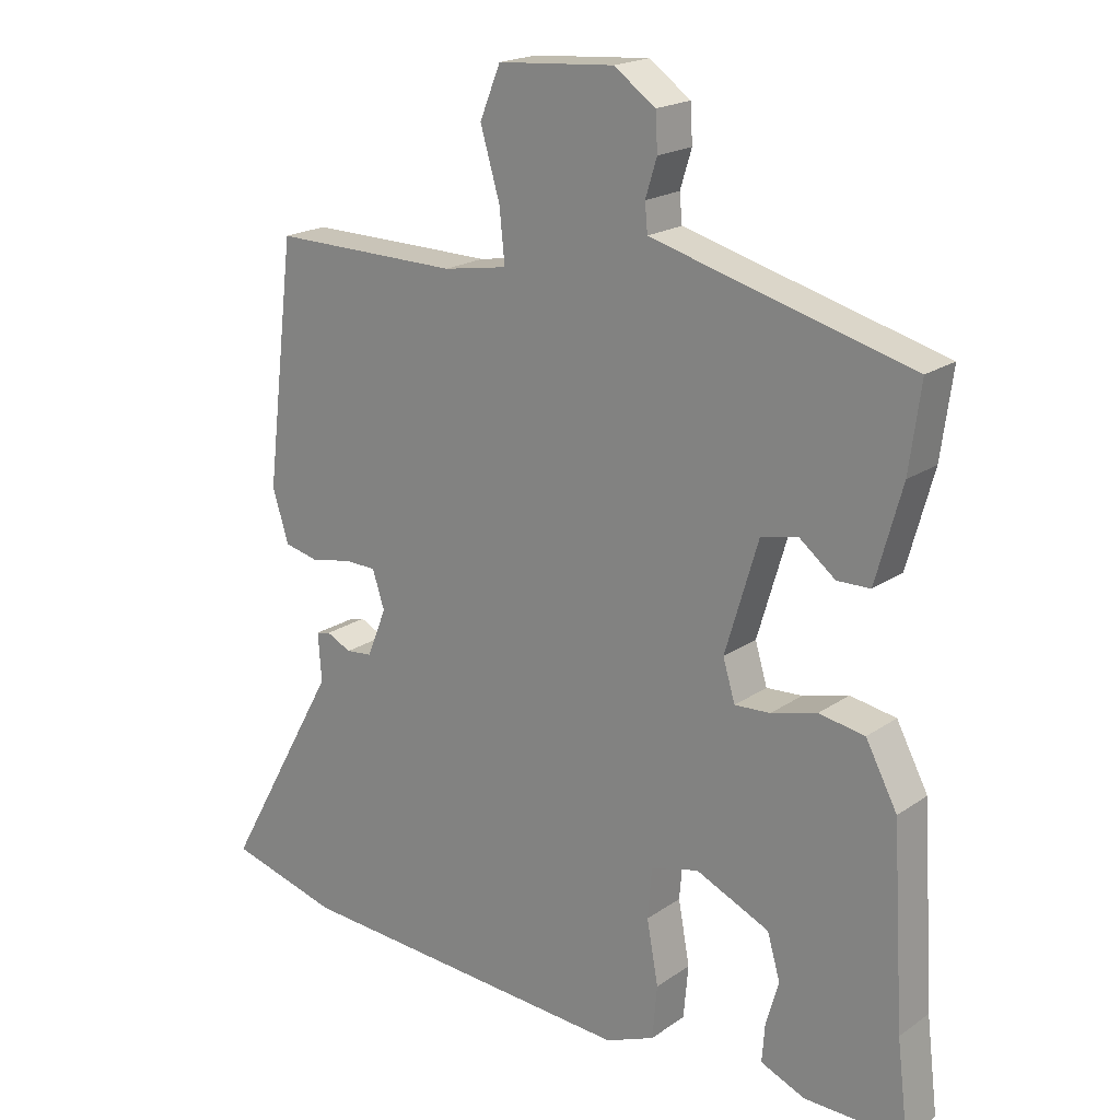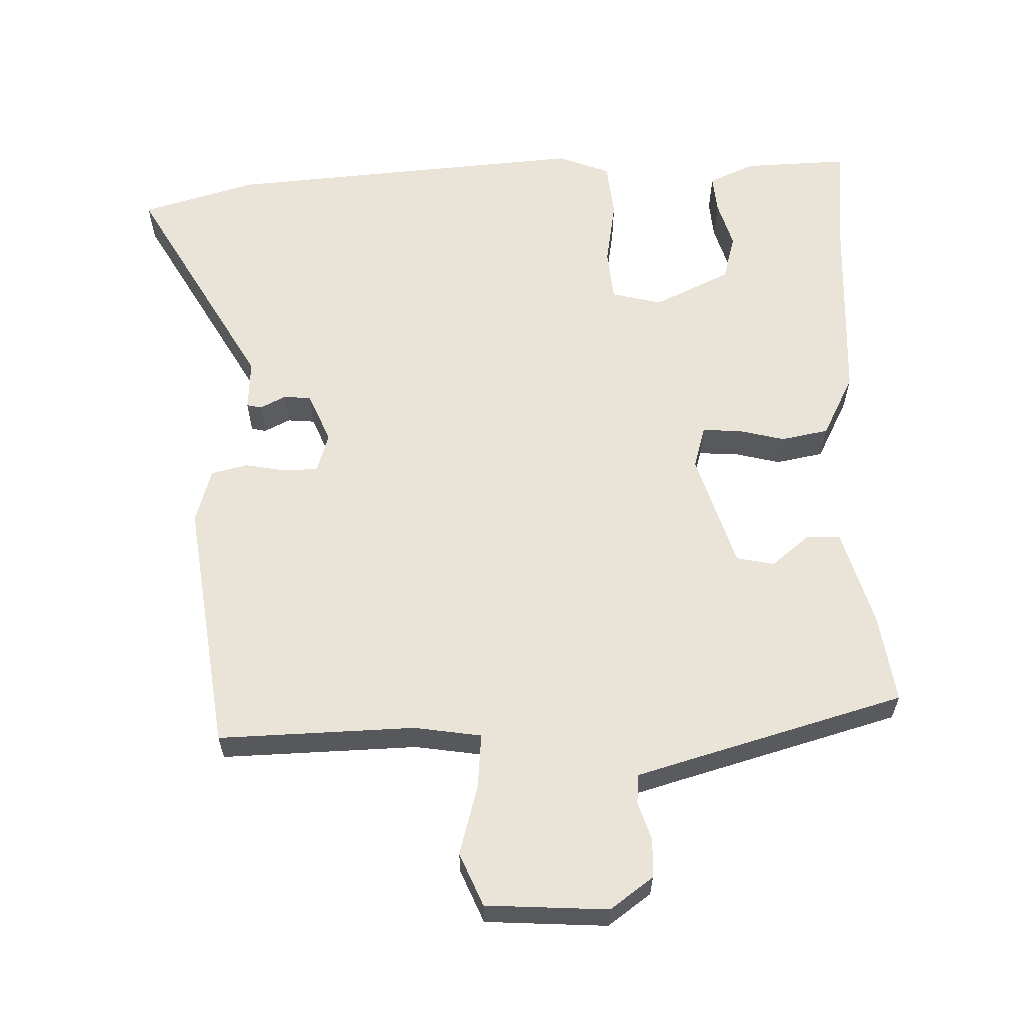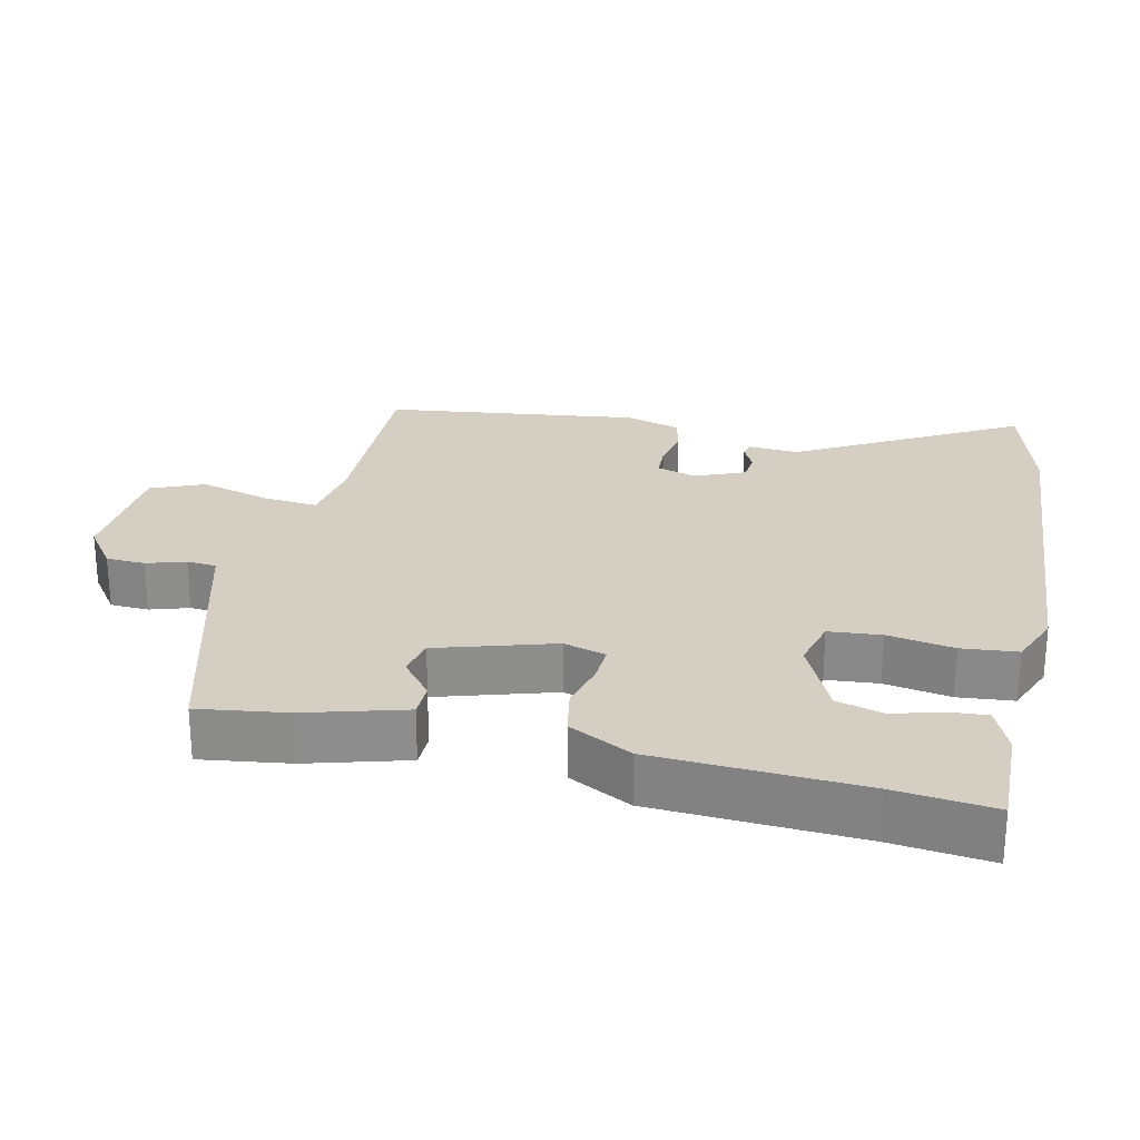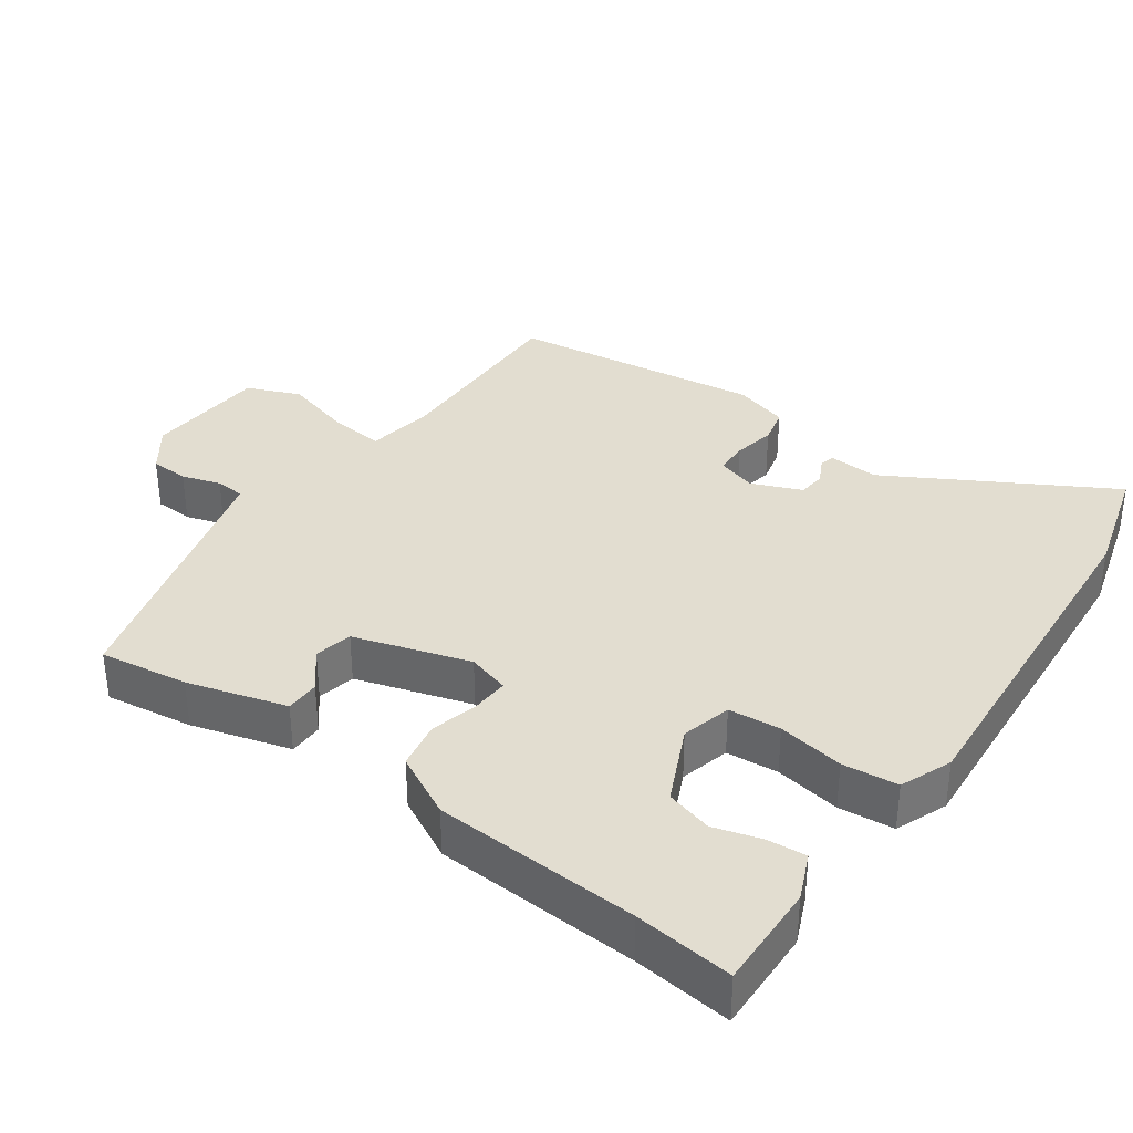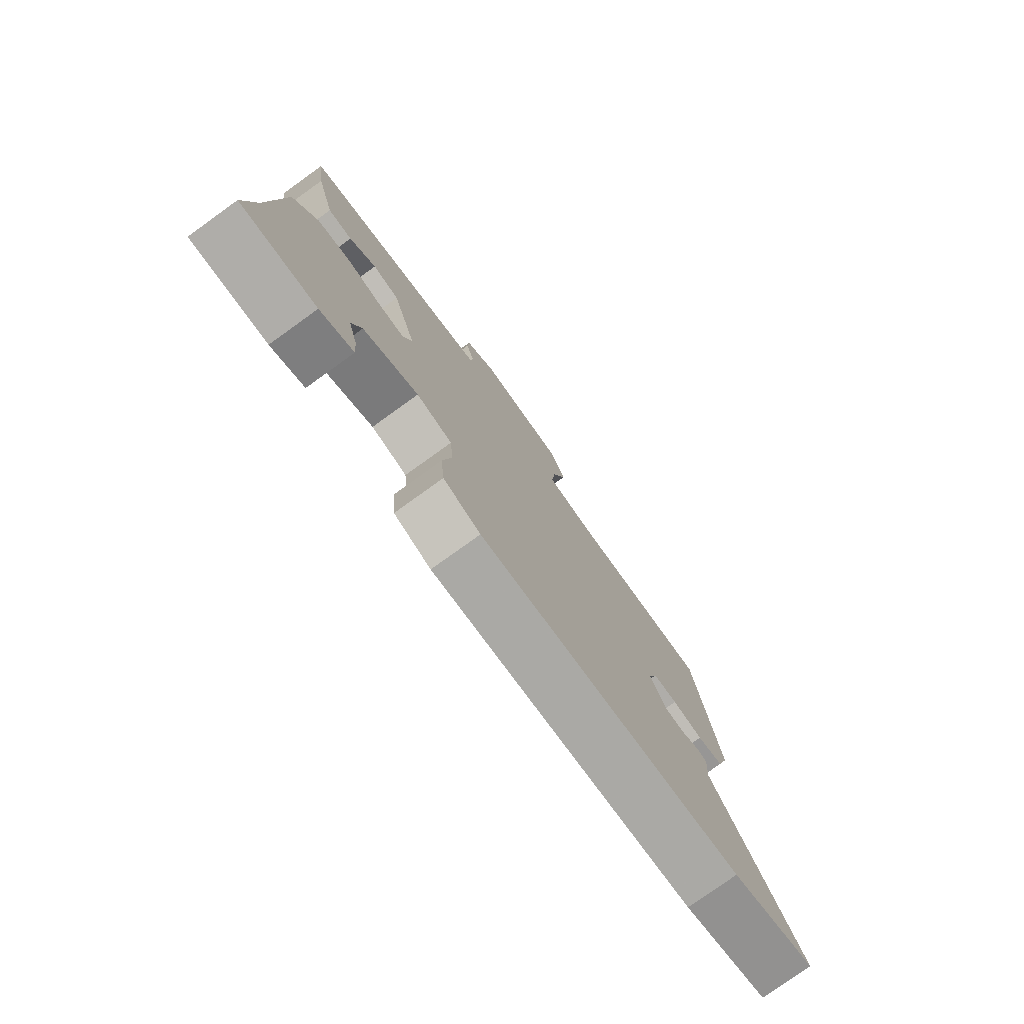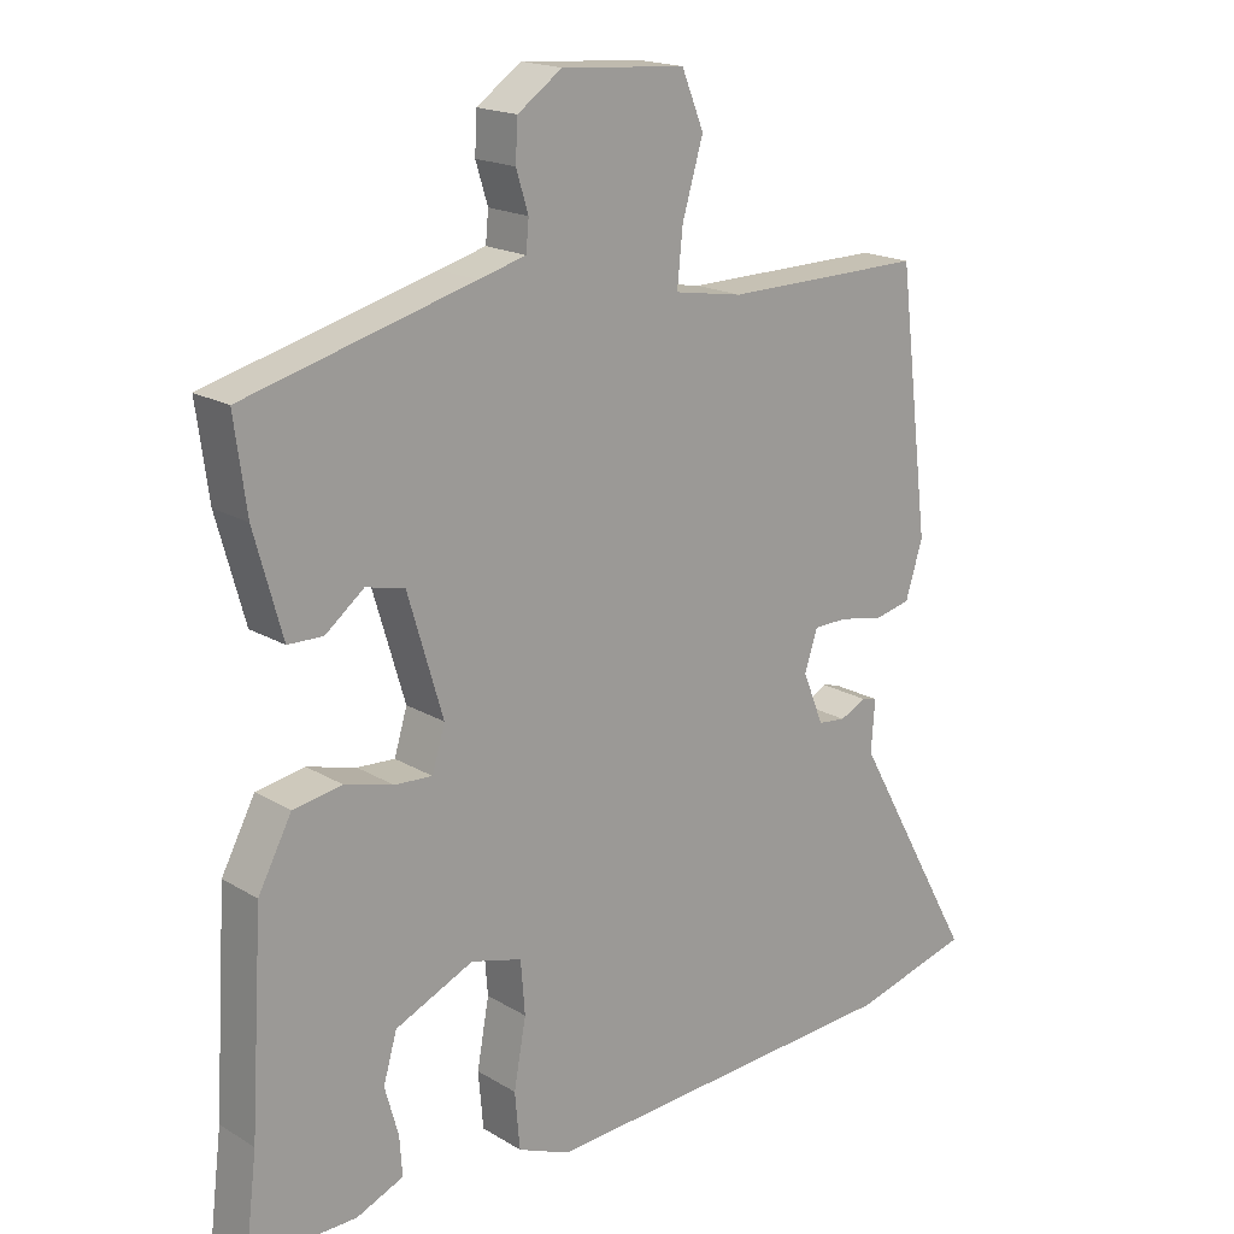
<metadata>
{"format":"obj","ext":"obj","renderer":"f3d","projection":"perspective","resolution":1024,"background":"white","views":[{"elev":19.6,"azim":38.4,"up":"+Z"},{"elev":60.9,"azim":-2.4,"up":"+Y"},{"elev":25.6,"azim":102.3,"up":"+Y"},{"elev":35.3,"azim":125.0,"up":"+Y"},{"elev":-78.2,"azim":125.7,"up":"+Z"},{"elev":18.1,"azim":139.1,"up":"+Z"}]}
</metadata>
<code>
v 0.485 0.07 -0.373
v 0.502 0.07 -0.513
v 0.352 0.07 -0.51
v 0.286 0.07 -0.482
v 0.29 0.07 -0.427
v 0.309 0.07 -0.359
v 0.29 0.07 -0.293
v 0.18 0.07 -0.243
v 0.109 0.07 -0.262
v 0.103 0.07 -0.336
v 0.12 0.07 -0.43
v 0.113 0.07 -0.509
v 0.04 0.07 -0.539
v -0.477 0.07 -0.506
v -0.642 0.07 -0.461
v -0.469 0.07 -0.149
v -0.474 0.07 -0.077
v -0.453 0.07 -0.072
v -0.416 0.07 -0.09
v -0.377 0.07 -0.086
v -0.348 0.07 -0.014
v -0.366 0.07 0.042
v -0.414 0.07 0.043
v -0.474 0.07 0.031
v -0.526 0.07 0.043
v -0.55 0.07 0.121
v -0.506 0.07 0.482
v -0.226 0.07 0.478
v -0.13 0.07 0.494
v -0.138 0.07 0.572
v -0.167 0.07 0.671
v -0.136 0.07 0.747
v 0.038 0.07 0.76
v 0.1 0.07 0.716
v 0.103 0.07 0.661
v 0.086 0.07 0.606
v 0.09 0.07 0.564
v 0.156 0.07 0.546
v 0.475 0.07 0.46
v 0.458 0.07 0.334
v 0.419 0.07 0.193
v 0.37 0.07 0.192
v 0.316 0.07 0.235
v 0.262 0.07 0.223
v 0.213 0.07 0.058
v 0.231 0.07 -0.002
v 0.284 0.07 0.001
v 0.352 0.07 0.019
v 0.42 0.07 0.007
v 0.467 0.07 -0.082
v 0.485 0 -0.373
v 0.502 0 -0.513
v 0.352 0 -0.51
v 0.286 0 -0.482
v 0.29 0 -0.427
v 0.309 0 -0.359
v 0.29 0 -0.293
v 0.18 0 -0.243
v 0.109 0 -0.262
v 0.103 0 -0.336
v 0.12 0 -0.43
v 0.113 0 -0.509
v 0.04 0 -0.539
v -0.477 0 -0.506
v -0.642 0 -0.461
v -0.469 0 -0.149
v -0.474 0 -0.077
v -0.453 0 -0.072
v -0.416 0 -0.09
v -0.377 0 -0.086
v -0.348 0 -0.014
v -0.366 0 0.042
v -0.414 0 0.043
v -0.474 0 0.031
v -0.526 0 0.043
v -0.55 0 0.121
v -0.506 0 0.482
v -0.226 0 0.478
v -0.13 0 0.494
v -0.138 0 0.572
v -0.167 0 0.671
v -0.136 0 0.747
v 0.038 0 0.76
v 0.1 0 0.716
v 0.103 0 0.661
v 0.086 0 0.606
v 0.09 0 0.564
v 0.156 0 0.546
v 0.475 0 0.46
v 0.458 0 0.334
v 0.419 0 0.193
v 0.37 0 0.192
v 0.316 0 0.235
v 0.262 0 0.223
v 0.213 0 0.058
v 0.231 0 -0.002
v 0.284 0 0.001
v 0.352 0 0.019
v 0.42 0 0.007
v 0.467 0 -0.082
f 49 50 1
f 48 49 1
f 47 48 1
f 1 2 3
f 47 1 3
f 46 47 3
f 45 46 3
f 41 42 43
f 40 41 43
f 39 40 43
f 38 39 43
f 37 38 43 44
f 34 35 36
f 33 34 36
f 32 33 36
f 31 32 36
f 30 31 36
f 29 30 36 37
f 26 27 28
f 25 26 28
f 24 25 28
f 23 24 28
f 22 23 28 29
f 37 44 45
f 29 37 45
f 22 29 45
f 21 22 45
f 16 17 18 19
f 16 19 20
f 15 16 20
f 14 15 20
f 13 14 20
f 12 13 20
f 11 12 20
f 10 11 20
f 3 4 5 6
f 45 3 6
f 45 6 7
f 9 10 20 21
f 8 9 21 45
f 7 8 45
f 51 100 99
f 51 99 98
f 51 98 97
f 53 52 51
f 53 51 97
f 53 97 96
f 53 96 95
f 93 92 91
f 93 91 90
f 93 90 89
f 93 89 88
f 94 93 88 87
f 86 85 84
f 86 84 83
f 86 83 82
f 86 82 81
f 86 81 80
f 87 86 80 79
f 78 77 76
f 78 76 75
f 78 75 74
f 78 74 73
f 79 78 73 72
f 95 94 87
f 95 87 79
f 95 79 72
f 95 72 71
f 69 68 67 66
f 70 69 66
f 70 66 65
f 70 65 64
f 70 64 63
f 70 63 62
f 70 62 61
f 70 61 60
f 56 55 54 53
f 56 53 95
f 57 56 95
f 71 70 60 59
f 95 71 59 58
f 95 58 57
f 1 51 52 2
f 2 52 53 3
f 3 53 54 4
f 4 54 55 5
f 5 55 56 6
f 6 56 57 7
f 7 57 58 8
f 8 58 59 9
f 9 59 60 10
f 10 60 61 11
f 11 61 62 12
f 12 62 63 13
f 13 63 64 14
f 14 64 65 15
f 15 65 66 16
f 16 66 67 17
f 17 67 68 18
f 18 68 69 19
f 19 69 70 20
f 20 70 71 21
f 21 71 72 22
f 22 72 73 23
f 23 73 74 24
f 24 74 75 25
f 25 75 76 26
f 26 76 77 27
f 27 77 78 28
f 28 78 79 29
f 29 79 80 30
f 30 80 81 31
f 31 81 82 32
f 32 82 83 33
f 33 83 84 34
f 34 84 85 35
f 35 85 86 36
f 36 86 87 37
f 37 87 88 38
f 38 88 89 39
f 39 89 90 40
f 40 90 91 41
f 41 91 92 42
f 42 92 93 43
f 43 93 94 44
f 44 94 95 45
f 45 95 96 46
f 46 96 97 47
f 47 97 98 48
f 48 98 99 49
f 49 99 100 50
f 50 100 51 1

</code>
